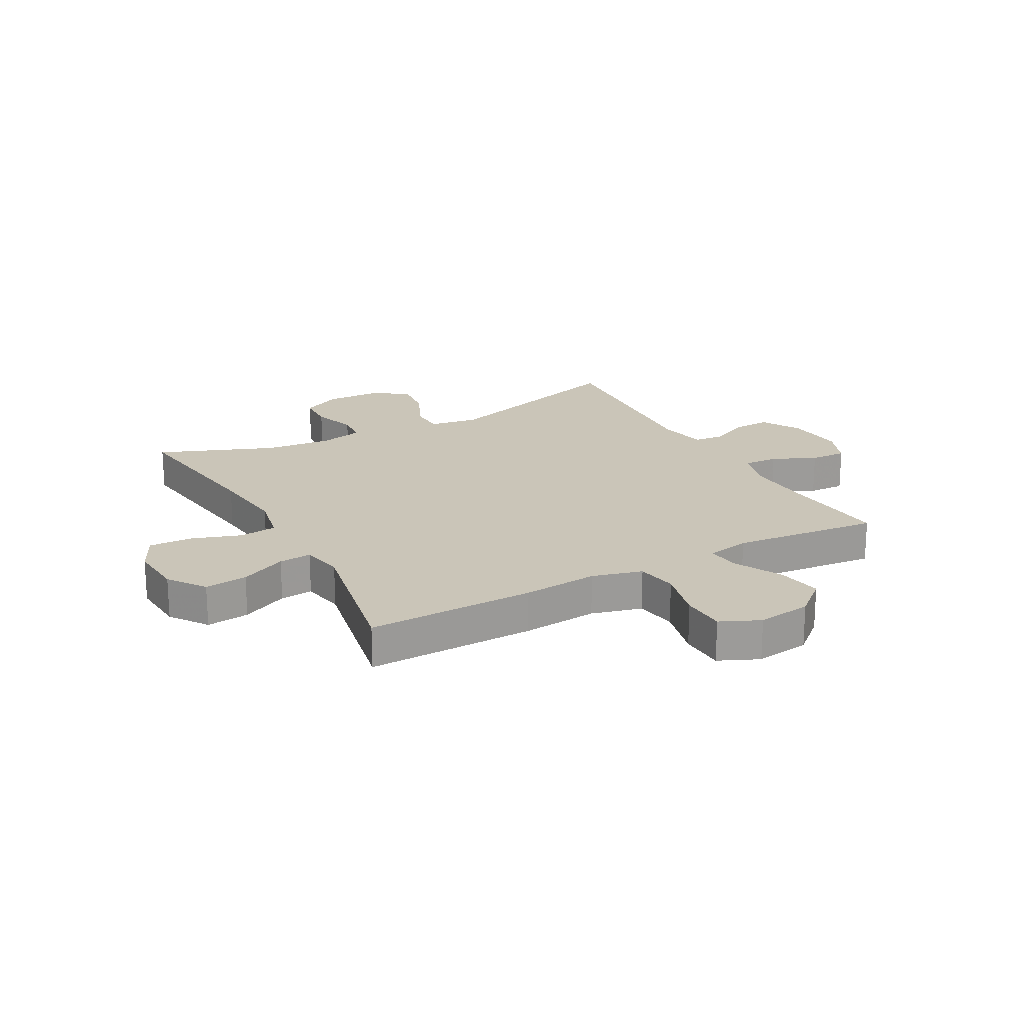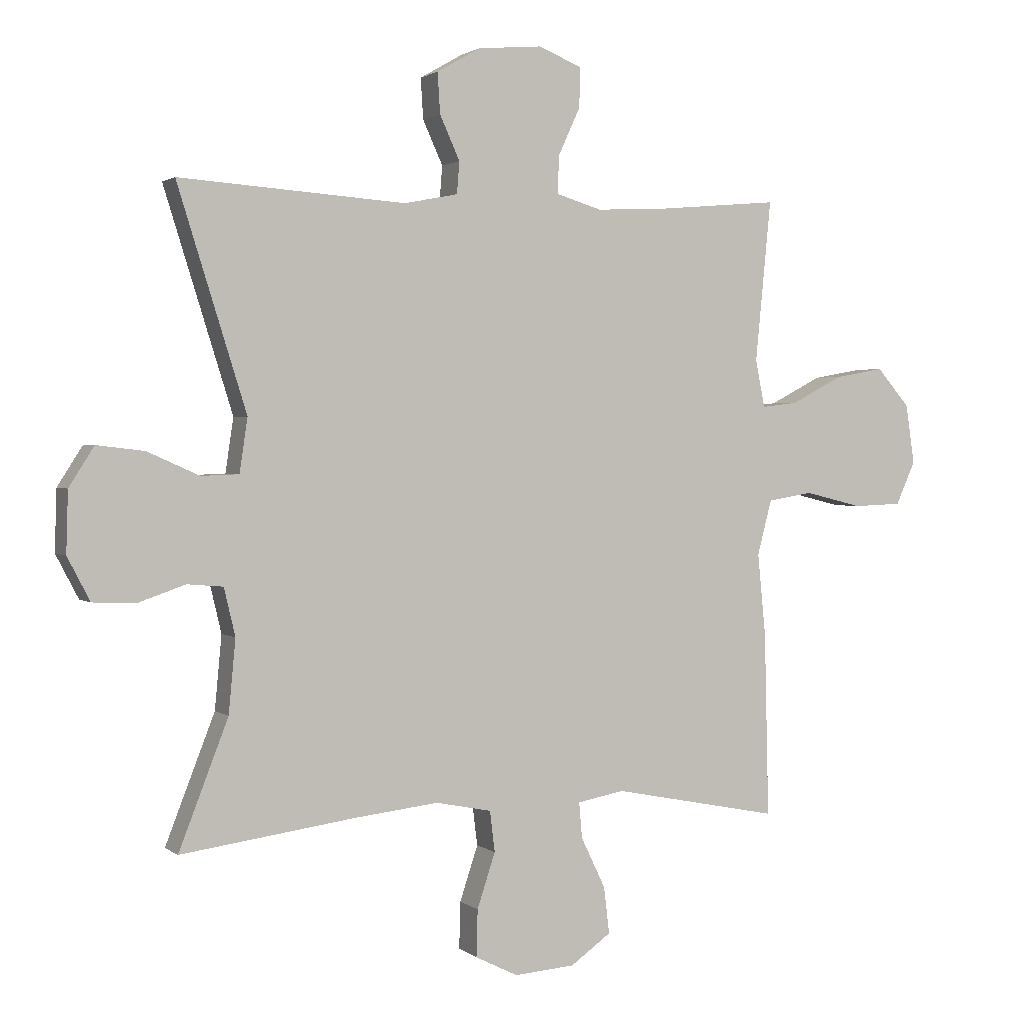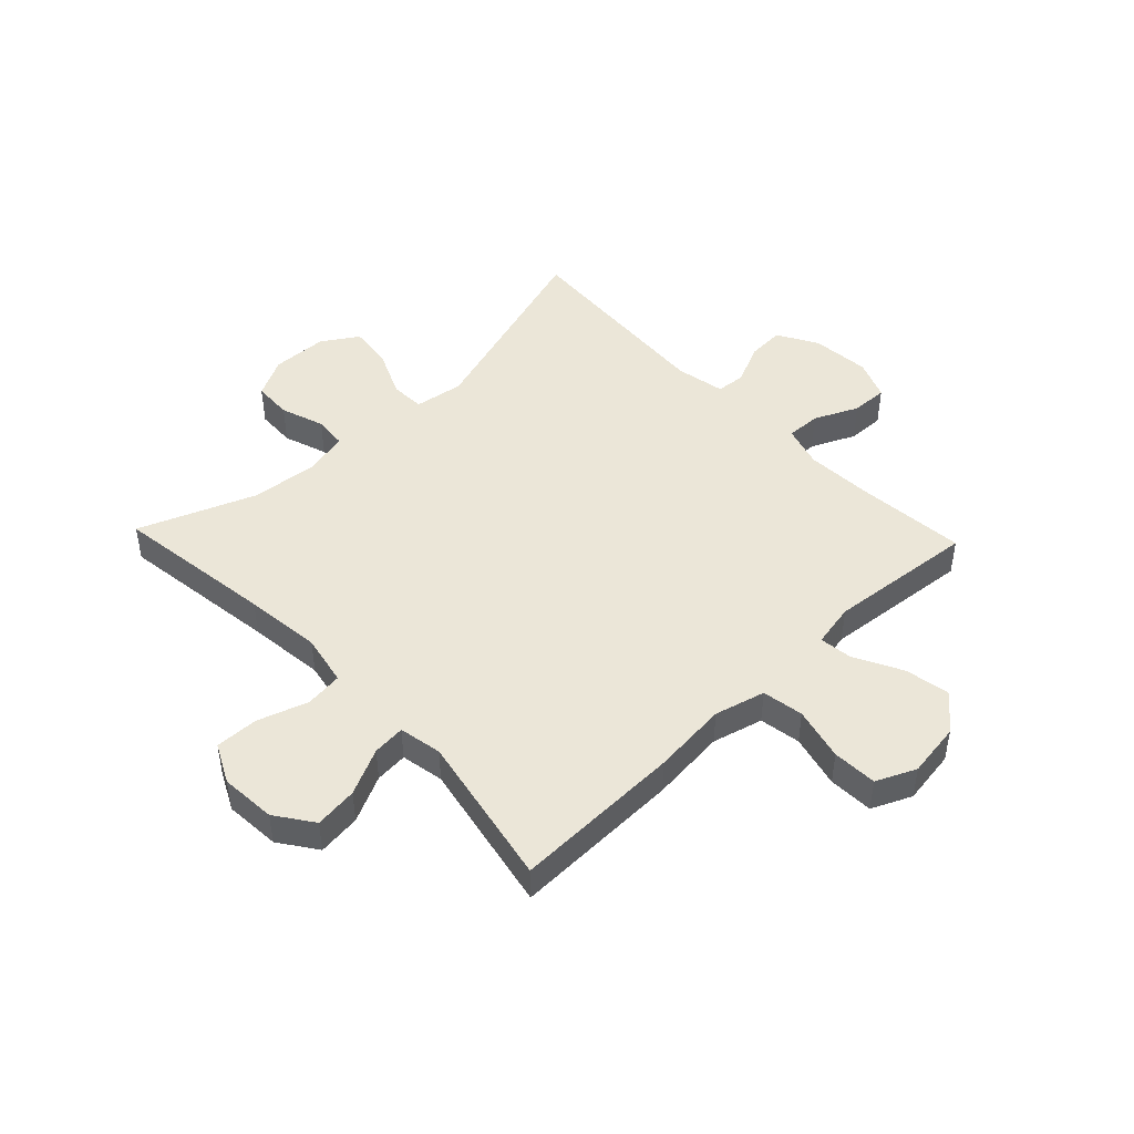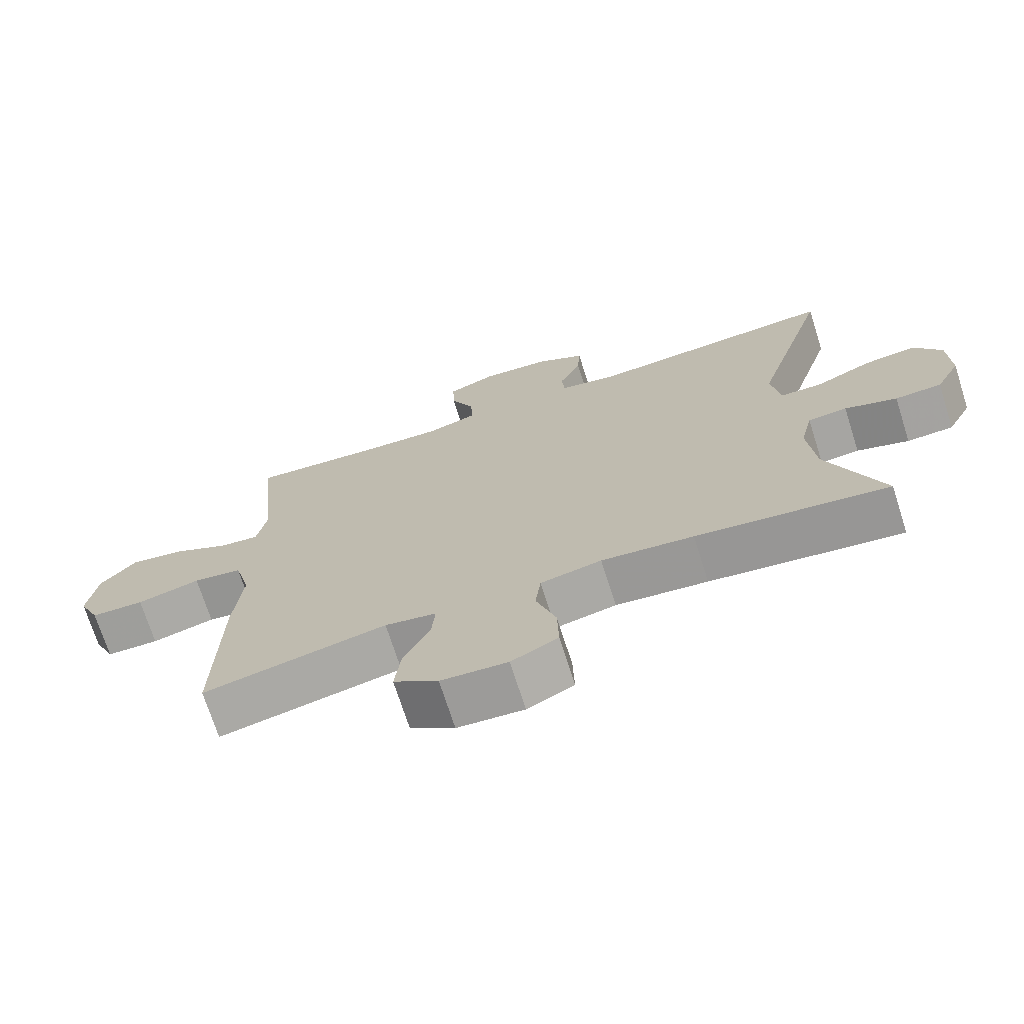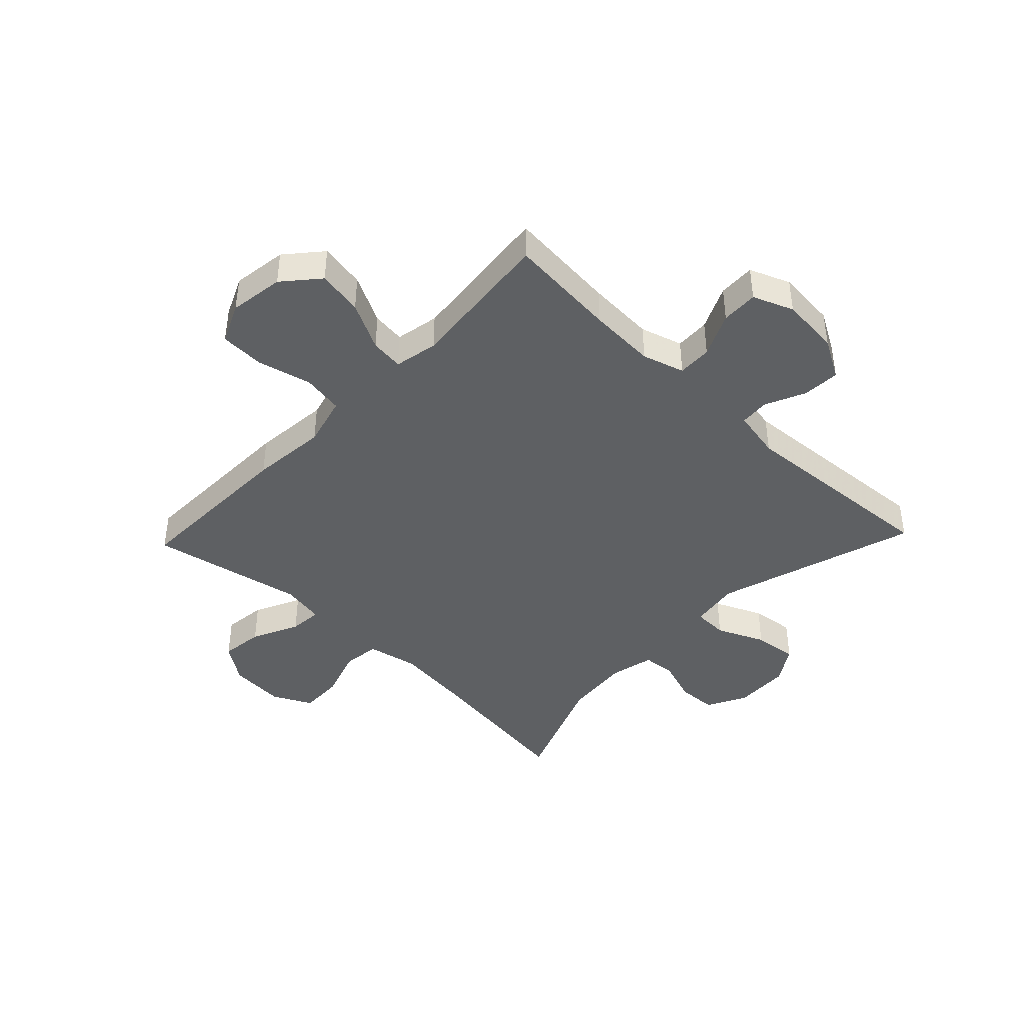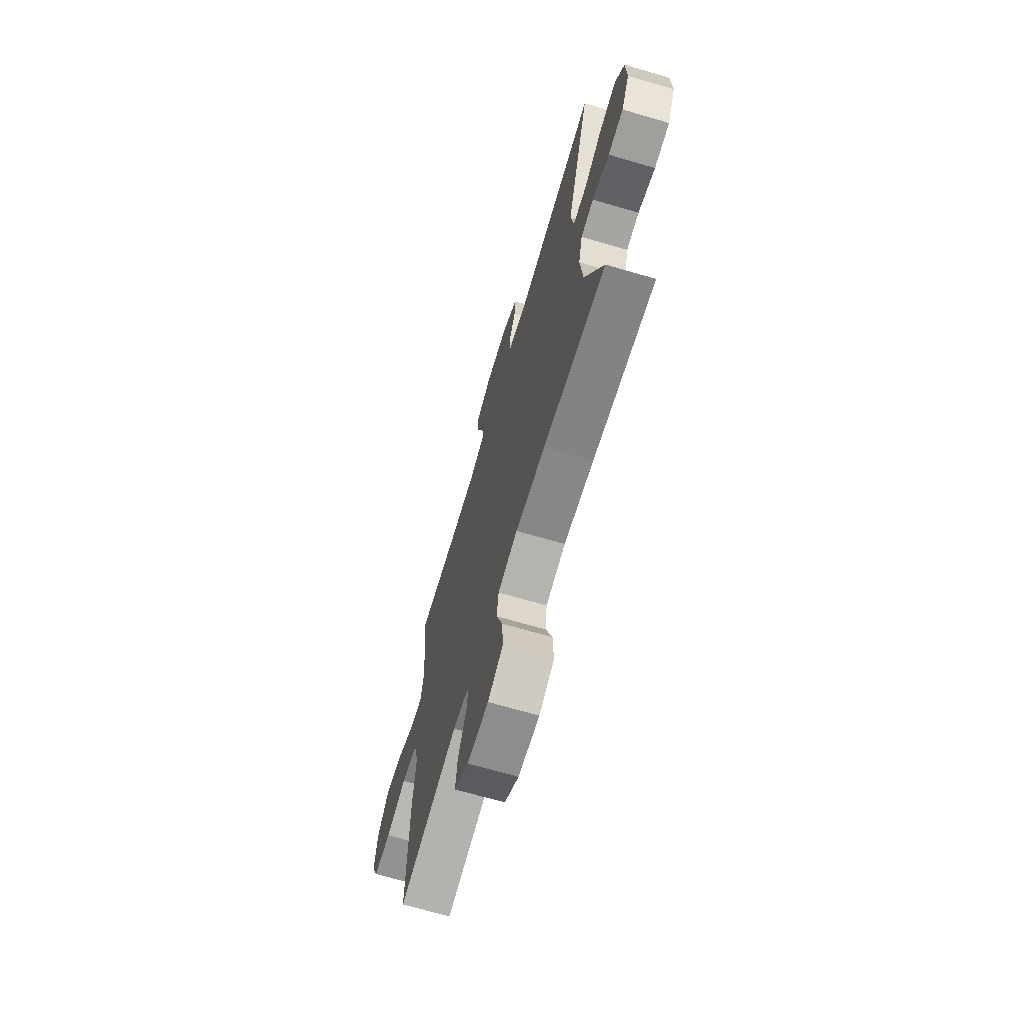
<metadata>
{"format":"obj","ext":"obj","renderer":"f3d","projection":"perspective","resolution":1024,"background":"white","views":[{"elev":20.5,"azim":-118.5,"up":"+Y"},{"elev":1.8,"azim":156.2,"up":"+Z"},{"elev":46.5,"azim":-133.6,"up":"+Y"},{"elev":-71.7,"azim":17.7,"up":"+Z"},{"elev":-42.5,"azim":-43.6,"up":"+Y"},{"elev":-68.7,"azim":73.7,"up":"+Z"}]}
</metadata>
<code>
v -0.5 0.07 0.5
v -0.309 0.07 0.483
v -0.192 0.07 0.477
v -0.119 0.07 0.499
v -0.121 0.07 0.559
v -0.156 0.07 0.635
v -0.158 0.07 0.699
v -0.088 0.07 0.727
v 0.014 0.07 0.718
v 0.084 0.07 0.678
v 0.08 0.07 0.613
v 0.048 0.07 0.543
v 0.052 0.07 0.492
v 0.138 0.07 0.475
v 0.5 0.07 0.5
v 0.39 0.07 0.149
v 0.403 0.07 0.063
v 0.463 0.07 0.061
v 0.546 0.07 0.098
v 0.622 0.07 0.107
v 0.662 0.07 0.044
v 0.665 0.07 -0.053
v 0.629 0.07 -0.122
v 0.561 0.07 -0.125
v 0.485 0.07 -0.099
v 0.428 0.07 -0.104
v 0.41 0.07 -0.18
v 0.421 0.07 -0.297
v 0.5 0.07 -0.5
v 0.22 0.07 -0.462
v 0.086 0.07 -0.447
v -0.003 0.07 -0.465
v -0.011 0.07 -0.53
v 0.018 0.07 -0.618
v 0.02 0.07 -0.693
v -0.048 0.07 -0.727
v -0.145 0.07 -0.72
v -0.21 0.07 -0.674
v -0.201 0.07 -0.599
v -0.162 0.07 -0.518
v -0.157 0.07 -0.461
v -0.232 0.07 -0.447
v -0.5 0.07 -0.5
v -0.493 0.07 -0.206
v -0.48 0.07 -0.074
v -0.503 0.07 0.014
v -0.575 0.07 0.026
v -0.668 0.07 0.003
v -0.746 0.07 0.006
v -0.777 0.07 0.075
v -0.763 0.07 0.17
v -0.71 0.07 0.231
v -0.631 0.07 0.217
v -0.548 0.07 0.174
v -0.49 0.07 0.167
v -0.475 0.07 0.243
v -0.5 0 0.5
v -0.309 0 0.483
v -0.192 0 0.477
v -0.119 0 0.499
v -0.121 0 0.559
v -0.156 0 0.635
v -0.158 0 0.699
v -0.088 0 0.727
v 0.014 0 0.718
v 0.084 0 0.678
v 0.08 0 0.613
v 0.048 0 0.543
v 0.052 0 0.492
v 0.138 0 0.475
v 0.5 0 0.5
v 0.39 0 0.149
v 0.403 0 0.063
v 0.463 0 0.061
v 0.546 0 0.098
v 0.622 0 0.107
v 0.662 0 0.044
v 0.665 0 -0.053
v 0.629 0 -0.122
v 0.561 0 -0.125
v 0.485 0 -0.099
v 0.428 0 -0.104
v 0.41 0 -0.18
v 0.421 0 -0.297
v 0.5 0 -0.5
v 0.22 0 -0.462
v 0.086 0 -0.447
v -0.003 0 -0.465
v -0.011 0 -0.53
v 0.018 0 -0.618
v 0.02 0 -0.693
v -0.048 0 -0.727
v -0.145 0 -0.72
v -0.21 0 -0.674
v -0.201 0 -0.599
v -0.162 0 -0.518
v -0.157 0 -0.461
v -0.232 0 -0.447
v -0.5 0 -0.5
v -0.493 0 -0.206
v -0.48 0 -0.074
v -0.503 0 0.014
v -0.575 0 0.026
v -0.668 0 0.003
v -0.746 0 0.006
v -0.777 0 0.075
v -0.763 0 0.17
v -0.71 0 0.231
v -0.631 0 0.217
v -0.548 0 0.174
v -0.49 0 0.167
v -0.475 0 0.243
f 51 52 53 54
f 51 54 55
f 50 51 55
f 47 48 49 50
f 46 47 50 55
f 45 46 55 56
f 42 43 44 45
f 41 42 45 56
f 37 38 39 40
f 37 40 41
f 36 37 41
f 33 34 35 36
f 32 33 36 41
f 31 32 41 56
f 28 29 30
f 27 28 30 31
f 26 27 31 56
f 22 23 24 25
f 18 19 20 21
f 17 18 21 22
f 14 15 16
f 13 14 16 17
f 9 10 11 12
f 9 12 13
f 8 9 13
f 5 6 7 8
f 4 5 8 13
f 3 4 13 17
f 26 56 1 2
f 17 22 25 26
f 2 3 17 26
f 110 109 108 107
f 111 110 107
f 111 107 106
f 106 105 104 103
f 111 106 103 102
f 112 111 102 101
f 101 100 99 98
f 112 101 98 97
f 96 95 94 93
f 97 96 93
f 97 93 92
f 92 91 90 89
f 97 92 89 88
f 112 97 88 87
f 86 85 84
f 87 86 84 83
f 112 87 83 82
f 81 80 79 78
f 77 76 75 74
f 78 77 74 73
f 72 71 70
f 73 72 70 69
f 68 67 66 65
f 69 68 65
f 69 65 64
f 64 63 62 61
f 69 64 61 60
f 73 69 60 59
f 58 57 112 82
f 82 81 78 73
f 82 73 59 58
f 1 57 58 2
f 2 58 59 3
f 3 59 60 4
f 4 60 61 5
f 5 61 62 6
f 6 62 63 7
f 7 63 64 8
f 8 64 65 9
f 9 65 66 10
f 10 66 67 11
f 11 67 68 12
f 12 68 69 13
f 13 69 70 14
f 14 70 71 15
f 15 71 72 16
f 16 72 73 17
f 17 73 74 18
f 18 74 75 19
f 19 75 76 20
f 20 76 77 21
f 21 77 78 22
f 22 78 79 23
f 23 79 80 24
f 24 80 81 25
f 25 81 82 26
f 26 82 83 27
f 27 83 84 28
f 28 84 85 29
f 29 85 86 30
f 30 86 87 31
f 31 87 88 32
f 32 88 89 33
f 33 89 90 34
f 34 90 91 35
f 35 91 92 36
f 36 92 93 37
f 37 93 94 38
f 38 94 95 39
f 39 95 96 40
f 40 96 97 41
f 41 97 98 42
f 42 98 99 43
f 43 99 100 44
f 44 100 101 45
f 45 101 102 46
f 46 102 103 47
f 47 103 104 48
f 48 104 105 49
f 49 105 106 50
f 50 106 107 51
f 51 107 108 52
f 52 108 109 53
f 53 109 110 54
f 54 110 111 55
f 55 111 112 56
f 56 112 57 1

</code>
